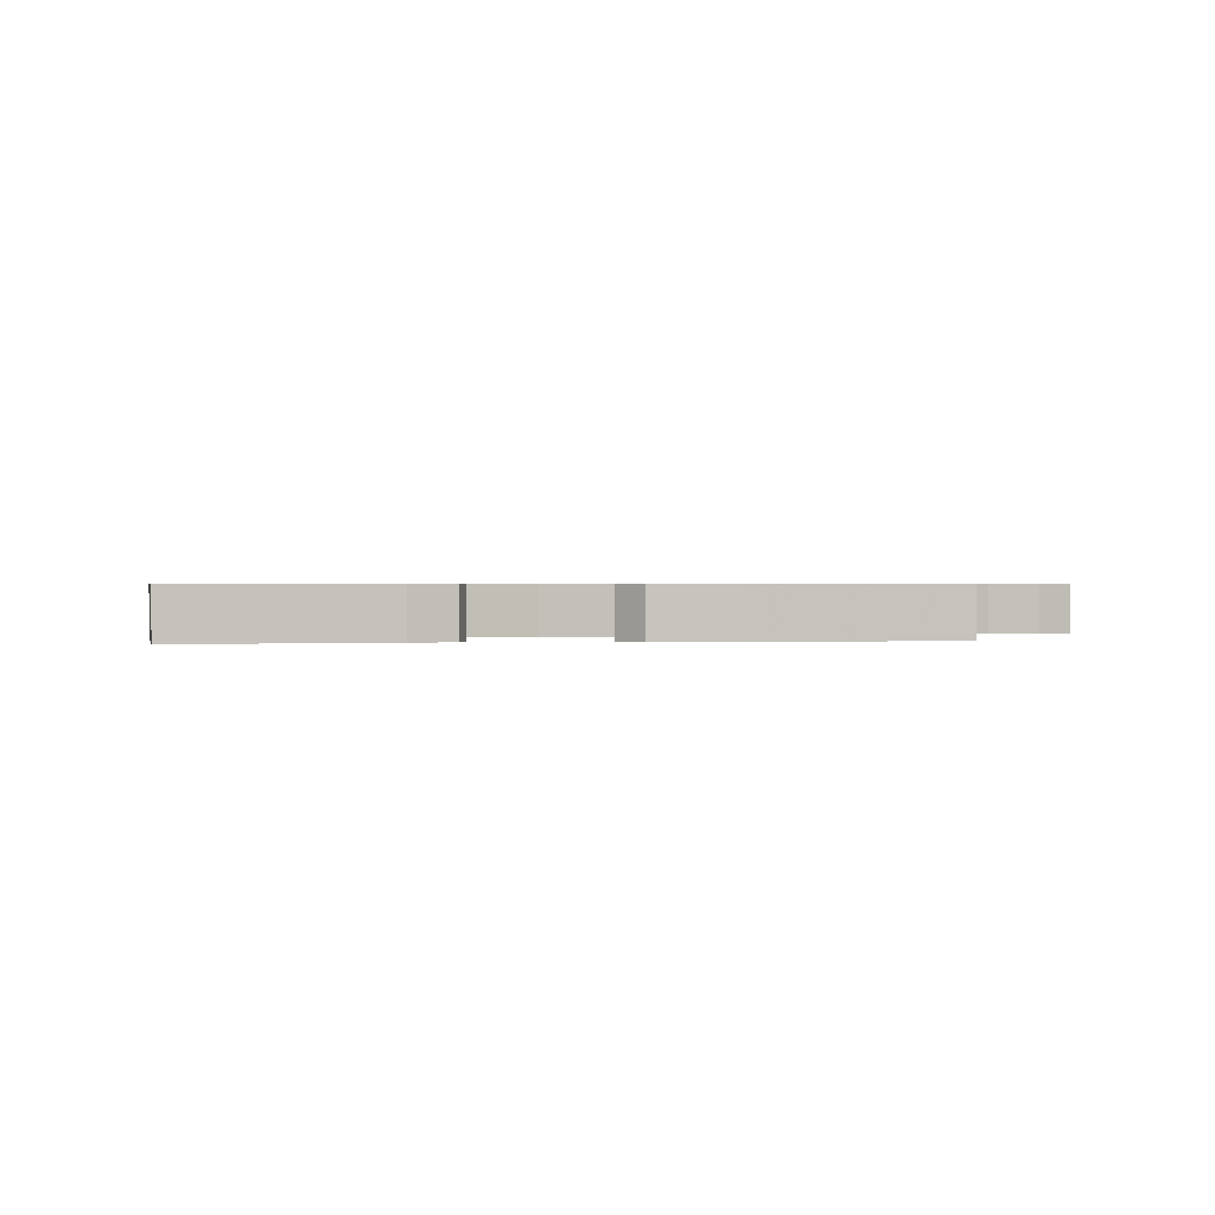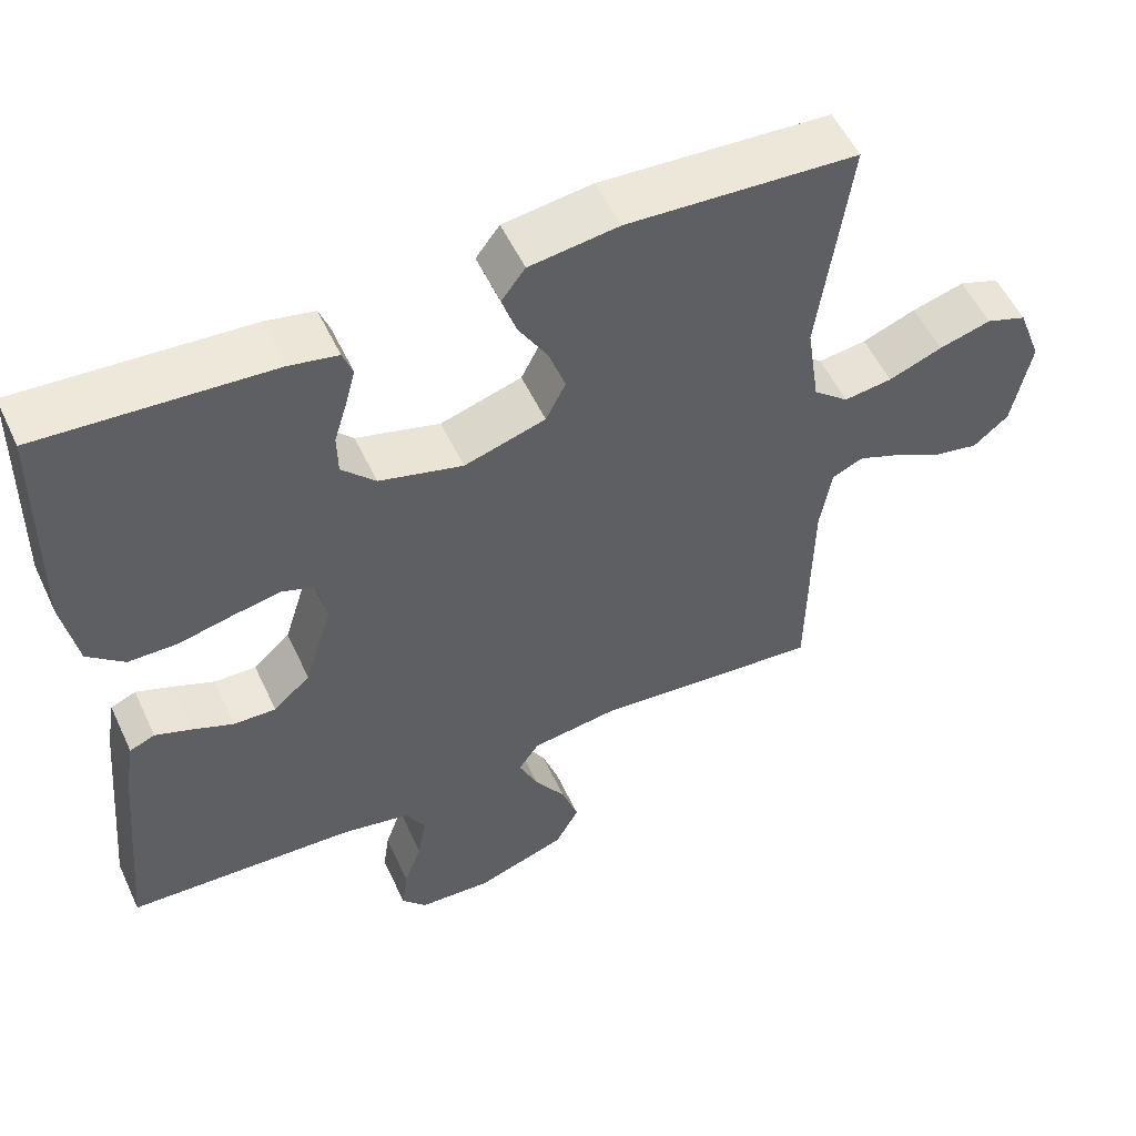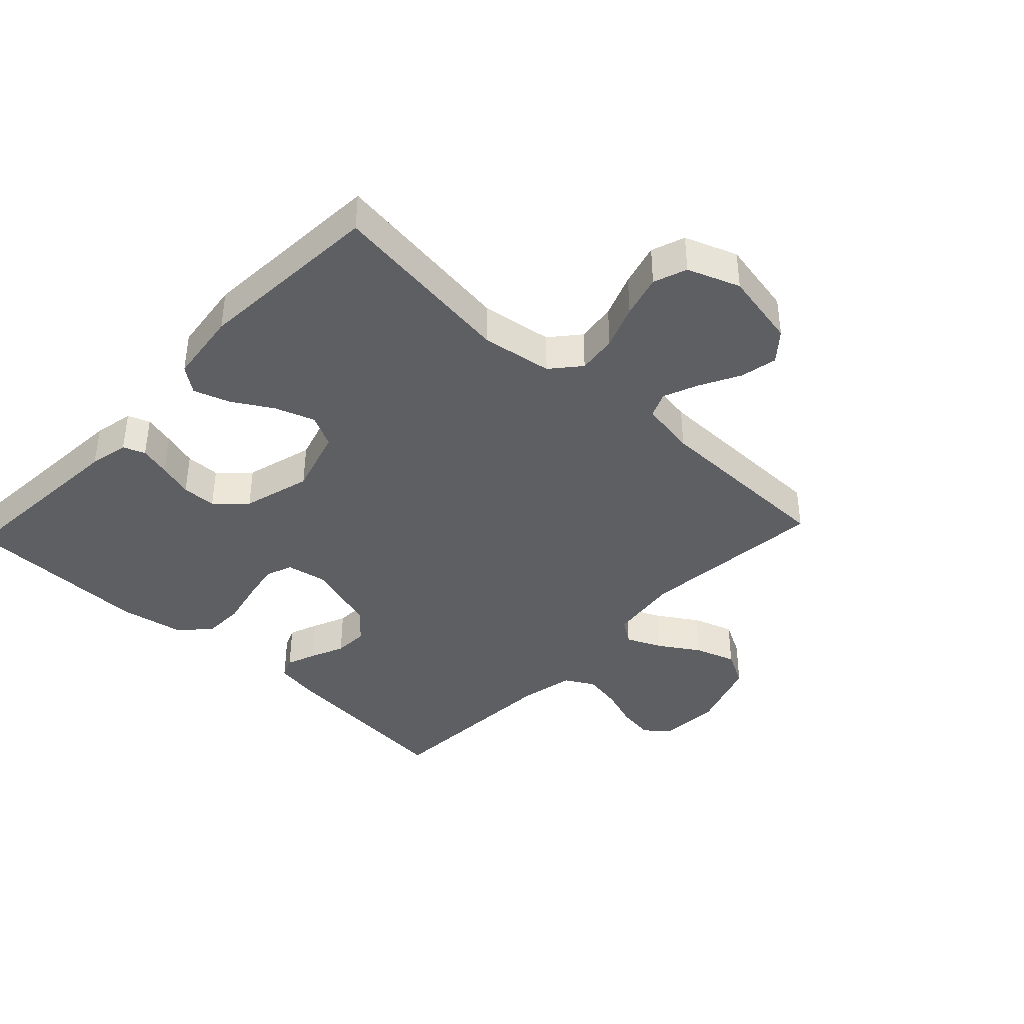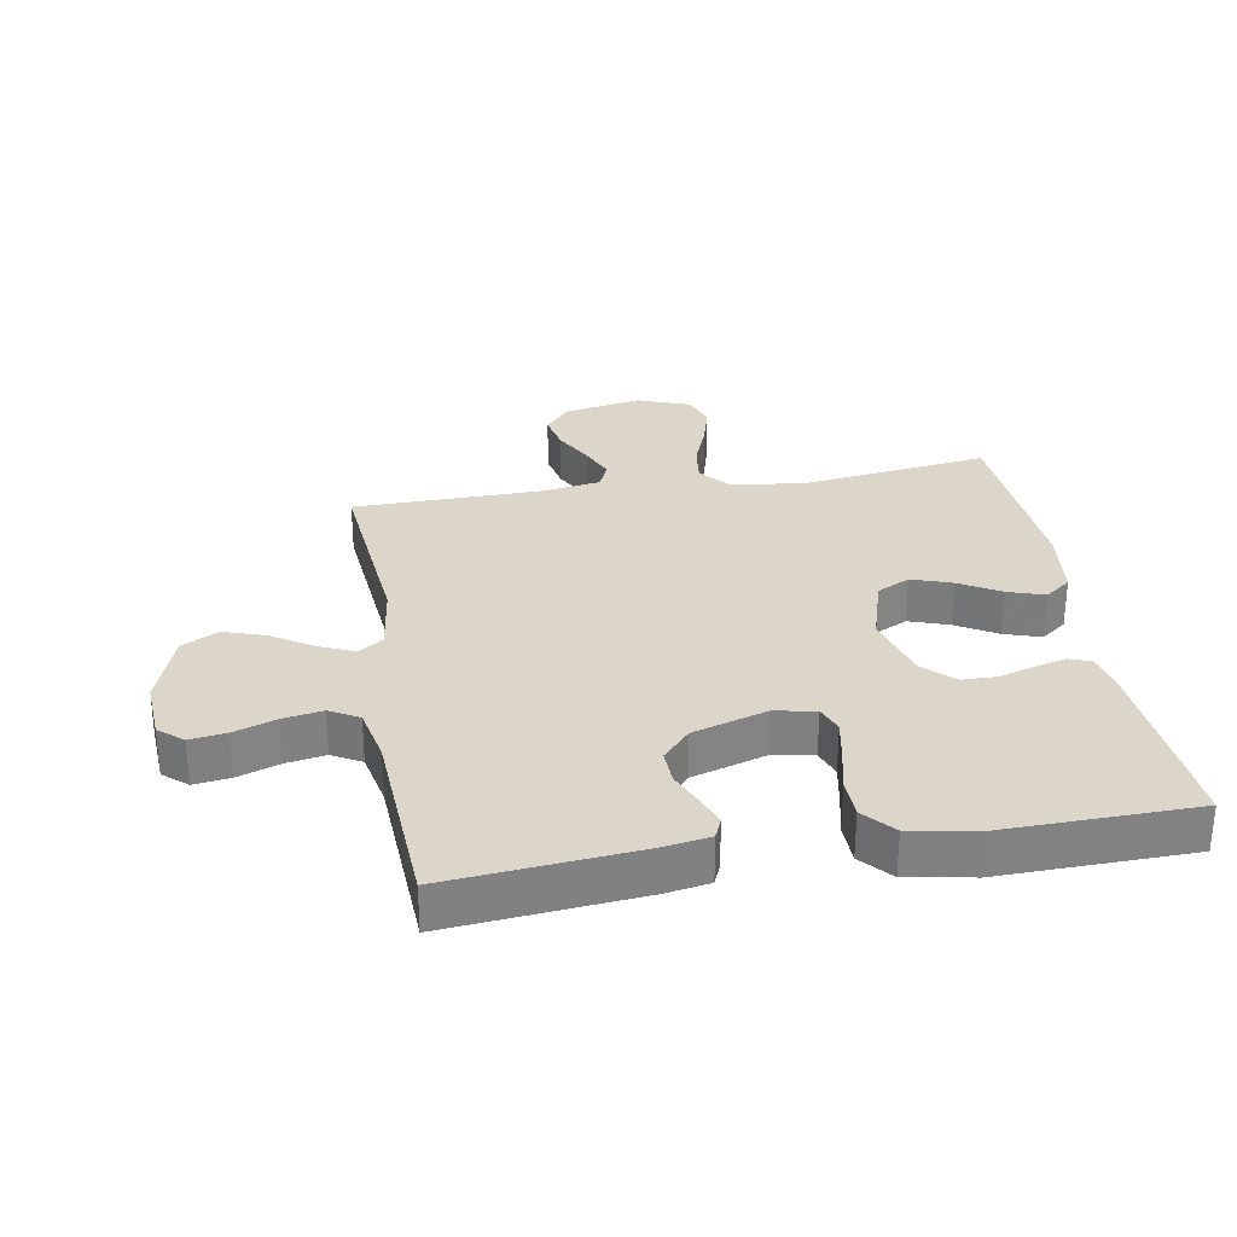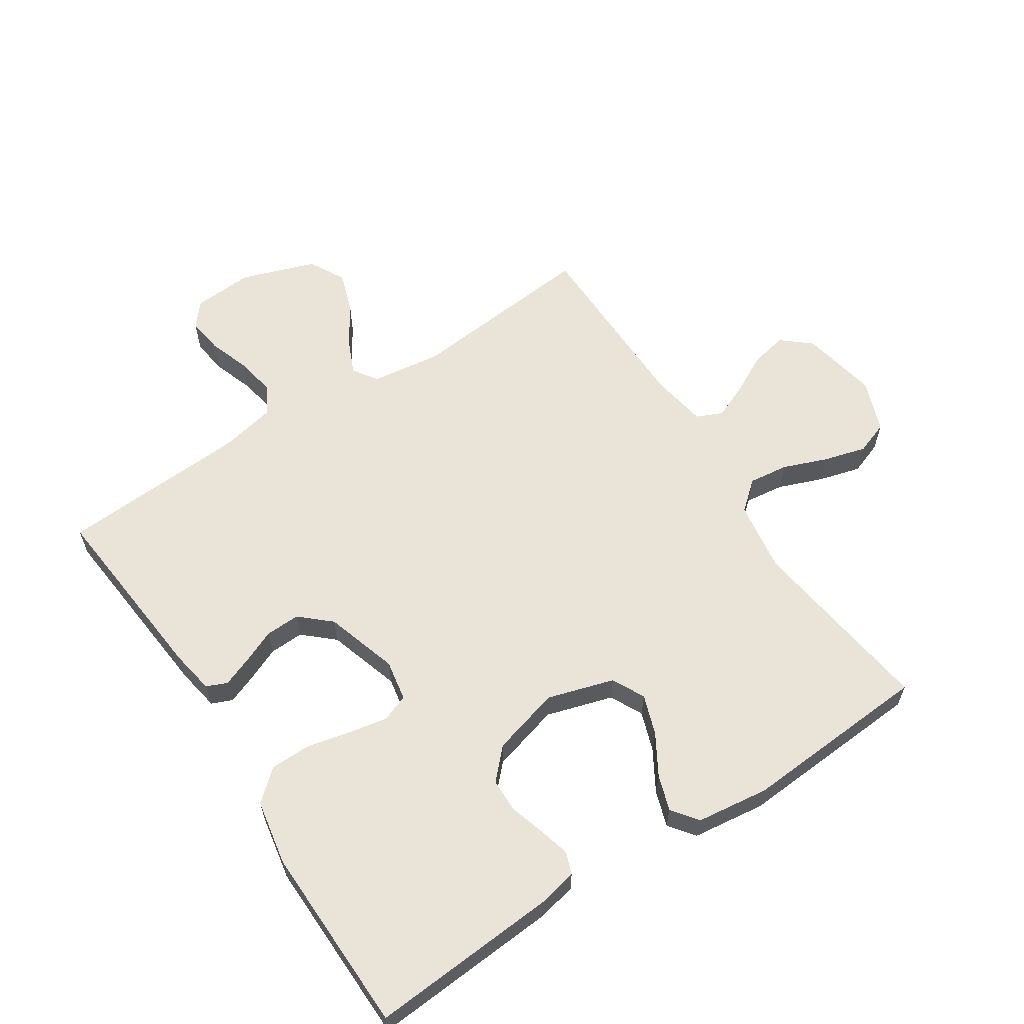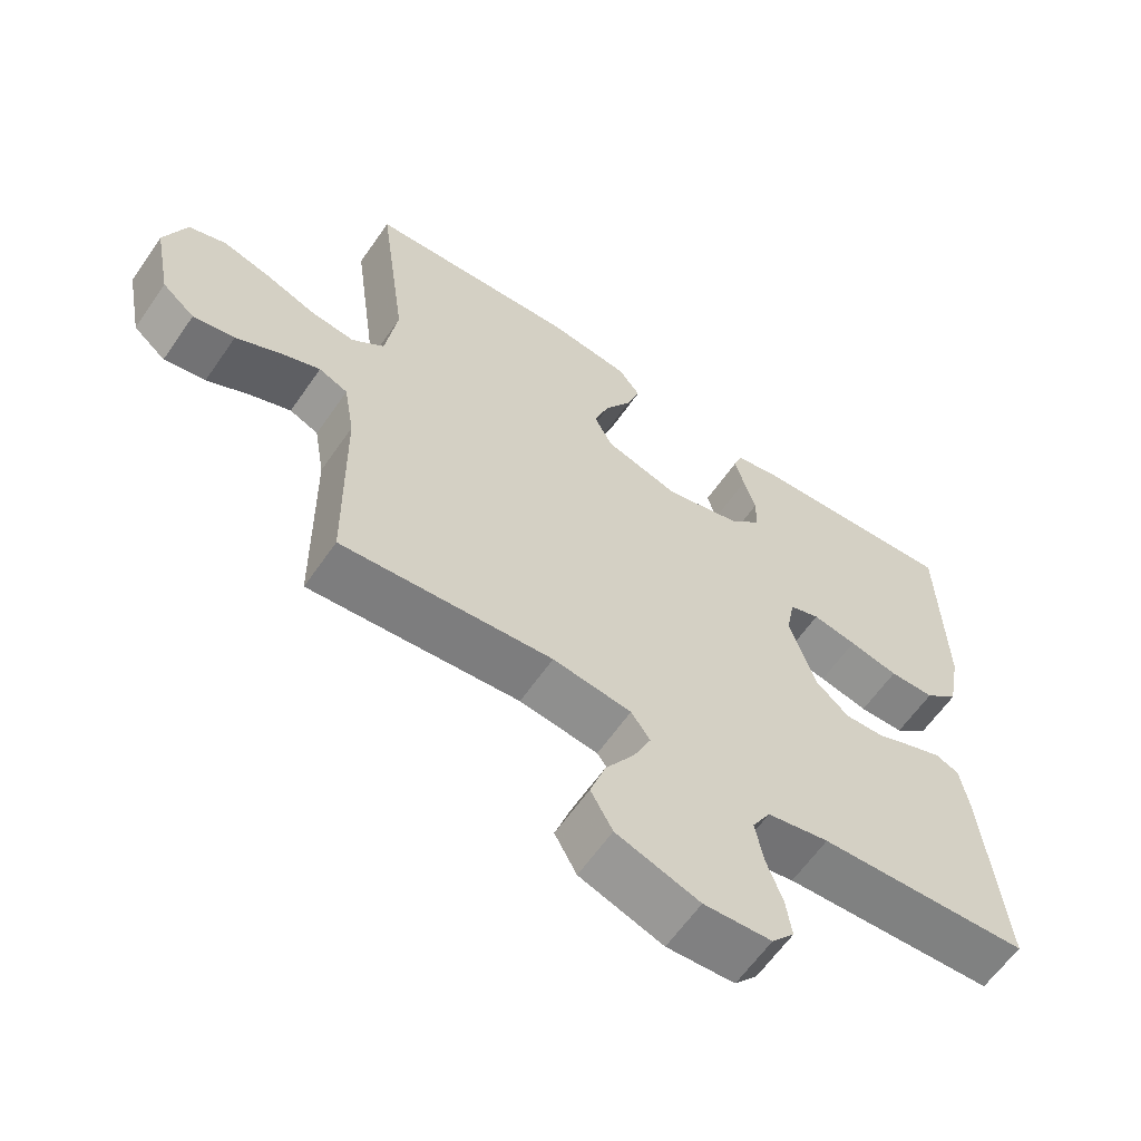
<metadata>
{"format":"obj","ext":"obj","renderer":"f3d","projection":"perspective","resolution":1024,"background":"white","views":[{"elev":0.6,"azim":-9.9,"up":"+Y"},{"elev":54.4,"azim":-24.8,"up":"+Z"},{"elev":-39.7,"azim":46.7,"up":"+Y"},{"elev":29.7,"azim":-99.8,"up":"+Y"},{"elev":61.0,"azim":-33.2,"up":"+Y"},{"elev":-61.8,"azim":145.4,"up":"+Z"}]}
</metadata>
<code>
v 0.5 0.07 -0.5
v 0.2 0.07 -0.472
v 0.088 0.07 -0.487
v 0.061 0.07 -0.526
v 0.086 0.07 -0.582
v 0.127 0.07 -0.646
v 0.149 0.07 -0.711
v 0.118 0.07 -0.768
v 0 0.07 -0.809
v -0.096 0.07 -0.803
v -0.128 0.07 -0.765
v -0.12 0.07 -0.708
v -0.097 0.07 -0.642
v -0.086 0.07 -0.58
v -0.112 0.07 -0.534
v -0.2 0.07 -0.516
v -0.5 0.07 -0.5
v -0.472 0.07 -0.2
v -0.46 0.07 -0.13
v -0.427 0.07 -0.116
v -0.38 0.07 -0.134
v -0.326 0.07 -0.157
v -0.271 0.07 -0.159
v -0.223 0.07 -0.116
v -0.187 0.07 0
v -0.199 0.07 0.065
v -0.242 0.07 0.081
v -0.305 0.07 0.069
v -0.375 0.07 0.053
v -0.439 0.07 0.054
v -0.487 0.07 0.096
v -0.506 0.07 0.2
v -0.5 0.07 0.5
v -0.2 0.07 0.479
v -0.137 0.07 0.466
v -0.124 0.07 0.431
v -0.137 0.07 0.382
v -0.154 0.07 0.326
v -0.153 0.07 0.271
v -0.109 0.07 0.225
v 0 0.07 0.195
v 0.106 0.07 0.227
v 0.132 0.07 0.279
v 0.11 0.07 0.342
v 0.072 0.07 0.406
v 0.053 0.07 0.463
v 0.084 0.07 0.504
v 0.2 0.07 0.519
v 0.5 0.07 0.5
v 0.46 0.07 0.2
v 0.477 0.07 0.087
v 0.523 0.07 0.048
v 0.586 0.07 0.056
v 0.656 0.07 0.083
v 0.724 0.07 0.102
v 0.777 0.07 0.083
v 0.808 0.07 0
v 0.784 0.07 -0.122
v 0.738 0.07 -0.161
v 0.679 0.07 -0.149
v 0.616 0.07 -0.116
v 0.56 0.07 -0.093
v 0.519 0.07 -0.111
v 0.504 0.07 -0.2
v 0.5 0 -0.5
v 0.2 0 -0.472
v 0.088 0 -0.487
v 0.061 0 -0.526
v 0.086 0 -0.582
v 0.127 0 -0.646
v 0.149 0 -0.711
v 0.118 0 -0.768
v 0 0 -0.809
v -0.096 0 -0.803
v -0.128 0 -0.765
v -0.12 0 -0.708
v -0.097 0 -0.642
v -0.086 0 -0.58
v -0.112 0 -0.534
v -0.2 0 -0.516
v -0.5 0 -0.5
v -0.472 0 -0.2
v -0.46 0 -0.13
v -0.427 0 -0.116
v -0.38 0 -0.134
v -0.326 0 -0.157
v -0.271 0 -0.159
v -0.223 0 -0.116
v -0.187 0 0
v -0.199 0 0.065
v -0.242 0 0.081
v -0.305 0 0.069
v -0.375 0 0.053
v -0.439 0 0.054
v -0.487 0 0.096
v -0.506 0 0.2
v -0.5 0 0.5
v -0.2 0 0.479
v -0.137 0 0.466
v -0.124 0 0.431
v -0.137 0 0.382
v -0.154 0 0.326
v -0.153 0 0.271
v -0.109 0 0.225
v 0 0 0.195
v 0.106 0 0.227
v 0.132 0 0.279
v 0.11 0 0.342
v 0.072 0 0.406
v 0.053 0 0.463
v 0.084 0 0.504
v 0.2 0 0.519
v 0.5 0 0.5
v 0.46 0 0.2
v 0.477 0 0.087
v 0.523 0 0.048
v 0.586 0 0.056
v 0.656 0 0.083
v 0.724 0 0.102
v 0.777 0 0.083
v 0.808 0 0
v 0.784 0 -0.122
v 0.738 0 -0.161
v 0.679 0 -0.149
v 0.616 0 -0.116
v 0.56 0 -0.093
v 0.519 0 -0.111
v 0.504 0 -0.2
f 58 59 60 61
f 58 61 62
f 57 58 62
f 56 57 62
f 53 54 55 56
f 53 56 62 63
f 47 48 49 50
f 47 50 51
f 44 45 46 47
f 43 44 47 51
f 42 43 51 52
f 35 36 37 38
f 33 34 35 38
f 33 38 39
f 32 33 39 40
f 28 29 30 31
f 27 28 31 32
f 26 27 32 40
f 19 20 21 22
f 17 18 19 22
f 16 17 22 23
f 15 16 23 24
f 10 11 12 13
f 10 13 14
f 9 10 14
f 8 9 14
f 5 6 7 8
f 4 5 8 14
f 3 4 14 15
f 64 1 2
f 63 64 2 3
f 52 53 63 3
f 41 42 52 3
f 25 26 40 41
f 24 25 41
f 3 15 24 41
f 125 124 123 122
f 126 125 122
f 126 122 121
f 126 121 120
f 120 119 118 117
f 127 126 120 117
f 114 113 112 111
f 115 114 111
f 111 110 109 108
f 115 111 108 107
f 116 115 107 106
f 102 101 100 99
f 102 99 98 97
f 103 102 97
f 104 103 97 96
f 95 94 93 92
f 96 95 92 91
f 104 96 91 90
f 86 85 84 83
f 86 83 82 81
f 87 86 81 80
f 88 87 80 79
f 77 76 75 74
f 78 77 74
f 78 74 73
f 78 73 72
f 72 71 70 69
f 78 72 69 68
f 79 78 68 67
f 66 65 128
f 67 66 128 127
f 67 127 117 116
f 67 116 106 105
f 105 104 90 89
f 105 89 88
f 105 88 79 67
f 1 65 66 2
f 2 66 67 3
f 3 67 68 4
f 4 68 69 5
f 5 69 70 6
f 6 70 71 7
f 7 71 72 8
f 8 72 73 9
f 9 73 74 10
f 10 74 75 11
f 11 75 76 12
f 12 76 77 13
f 13 77 78 14
f 14 78 79 15
f 15 79 80 16
f 16 80 81 17
f 17 81 82 18
f 18 82 83 19
f 19 83 84 20
f 20 84 85 21
f 21 85 86 22
f 22 86 87 23
f 23 87 88 24
f 24 88 89 25
f 25 89 90 26
f 26 90 91 27
f 27 91 92 28
f 28 92 93 29
f 29 93 94 30
f 30 94 95 31
f 31 95 96 32
f 32 96 97 33
f 33 97 98 34
f 34 98 99 35
f 35 99 100 36
f 36 100 101 37
f 37 101 102 38
f 38 102 103 39
f 39 103 104 40
f 40 104 105 41
f 41 105 106 42
f 42 106 107 43
f 43 107 108 44
f 44 108 109 45
f 45 109 110 46
f 46 110 111 47
f 47 111 112 48
f 48 112 113 49
f 49 113 114 50
f 50 114 115 51
f 51 115 116 52
f 52 116 117 53
f 53 117 118 54
f 54 118 119 55
f 55 119 120 56
f 56 120 121 57
f 57 121 122 58
f 58 122 123 59
f 59 123 124 60
f 60 124 125 61
f 61 125 126 62
f 62 126 127 63
f 63 127 128 64
f 64 128 65 1

</code>
